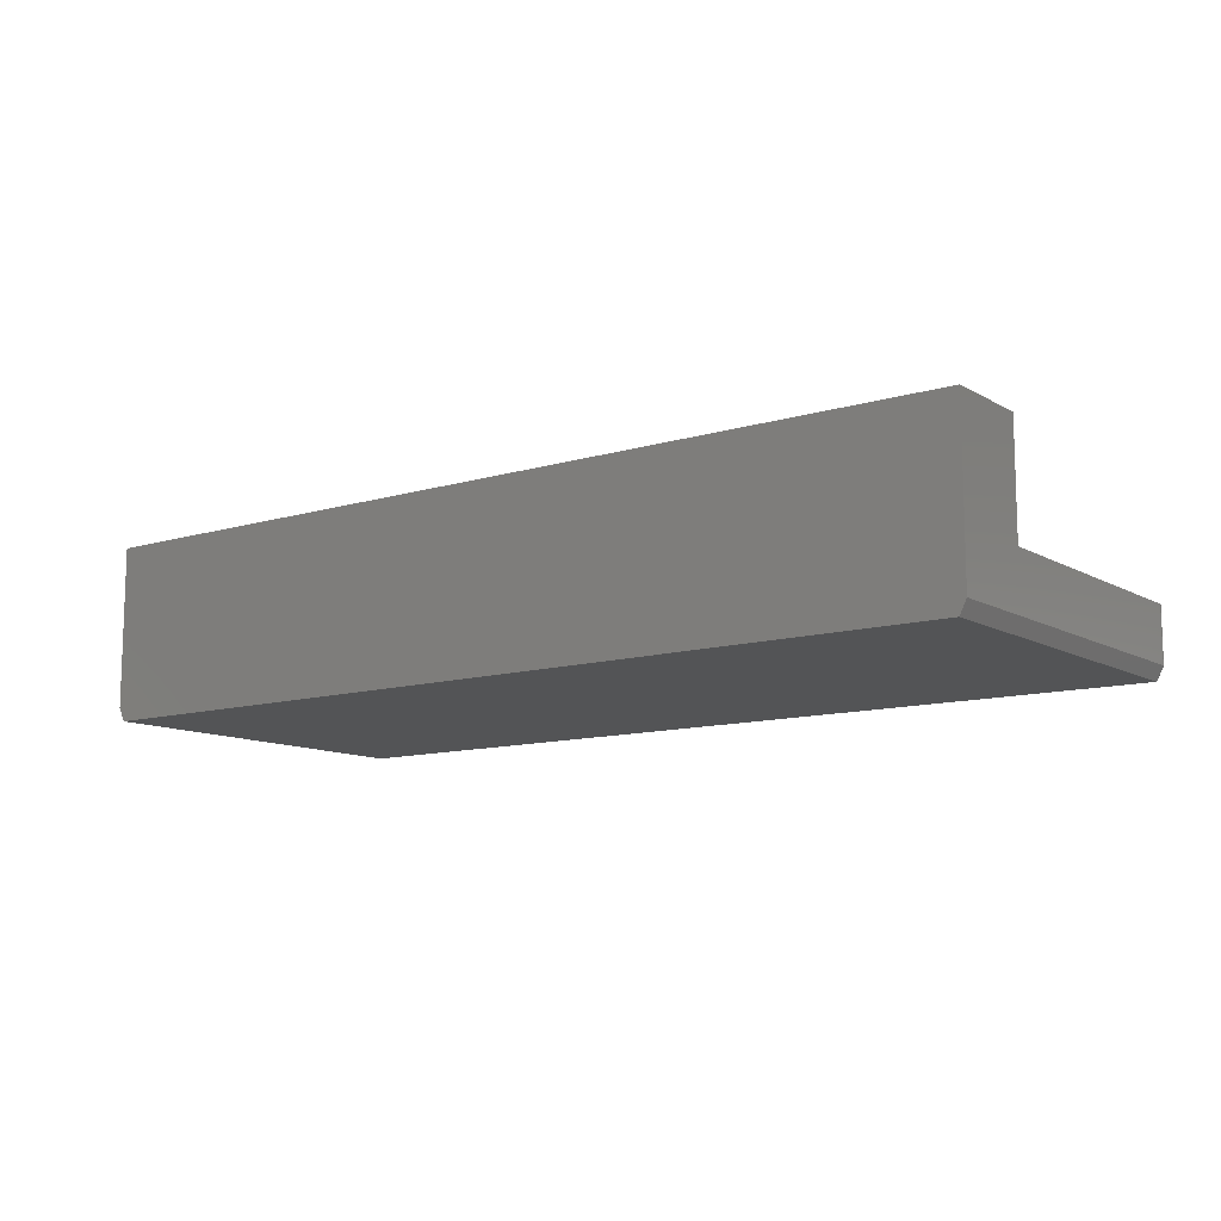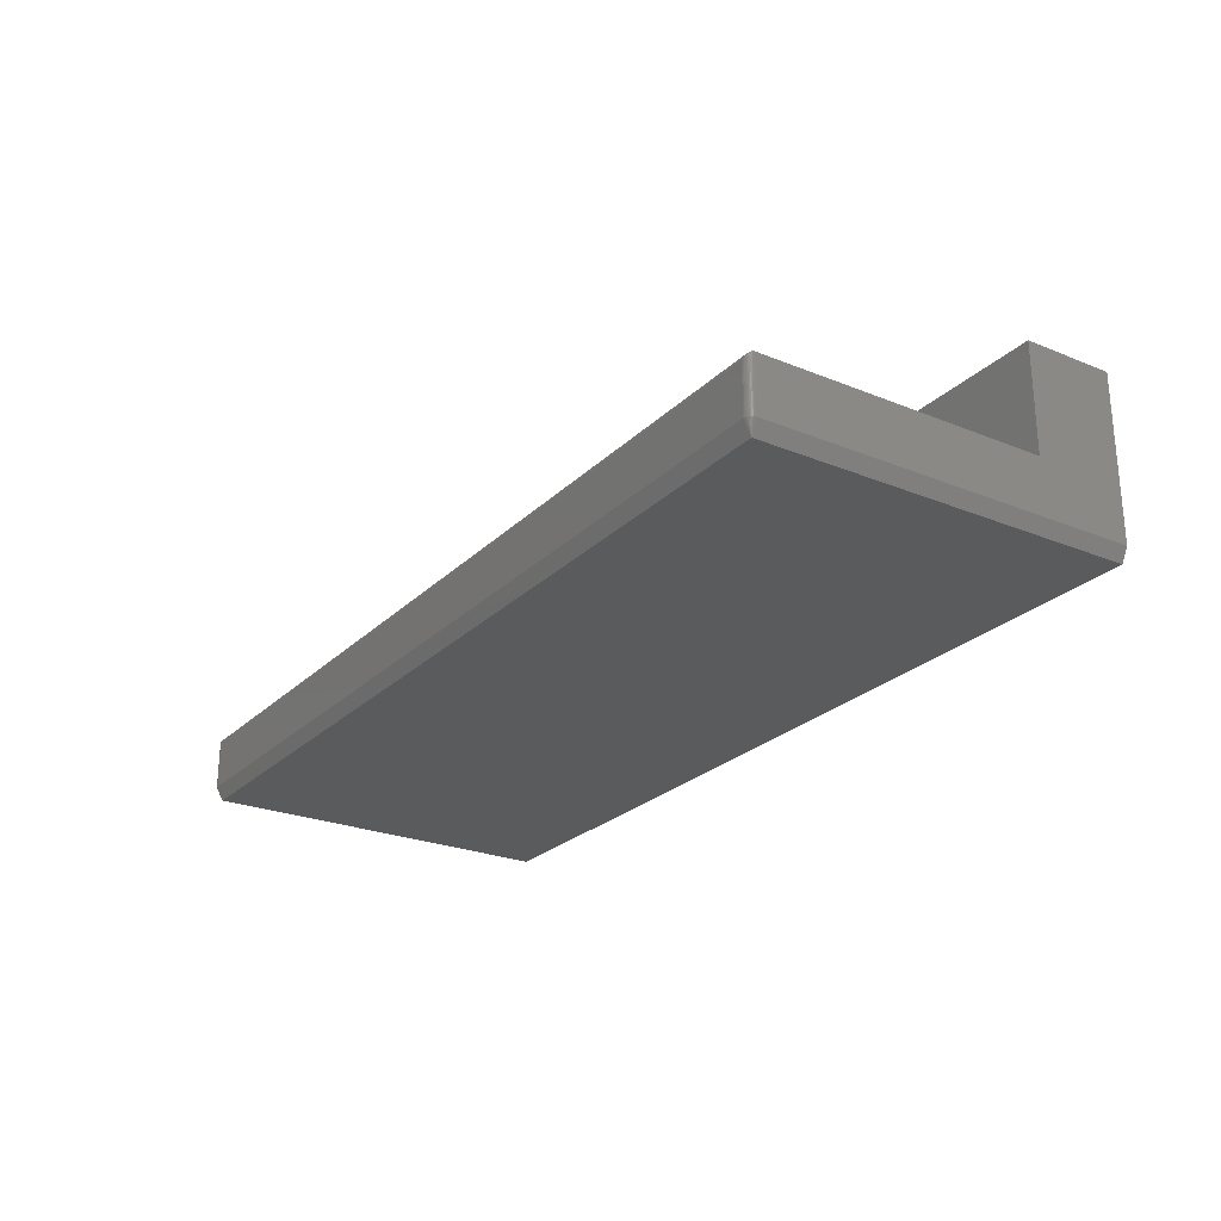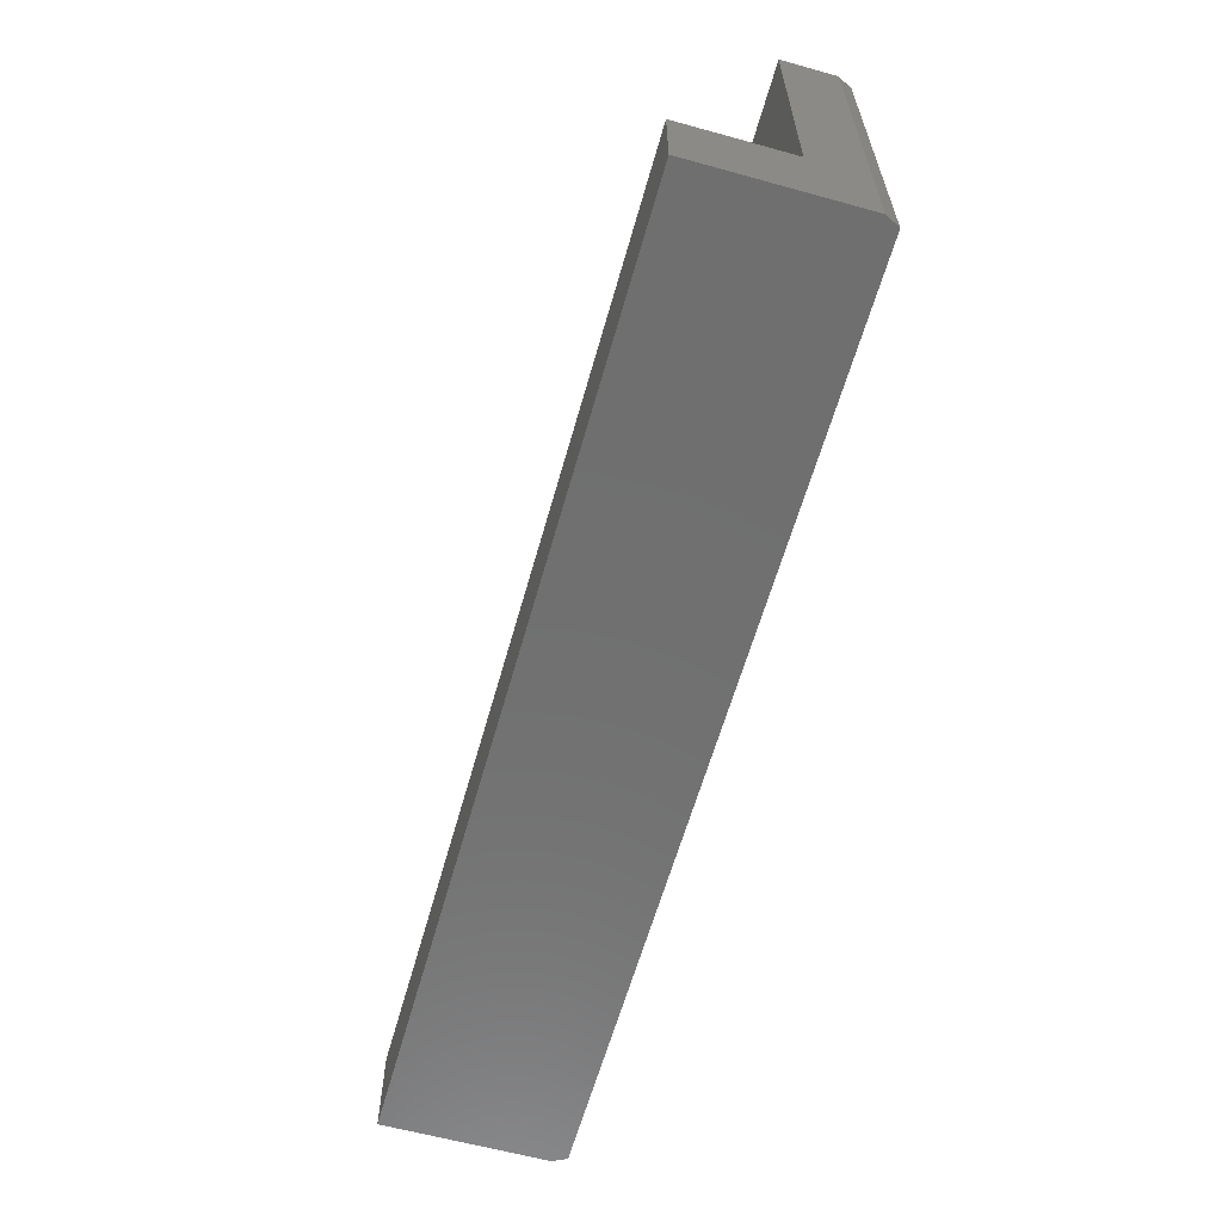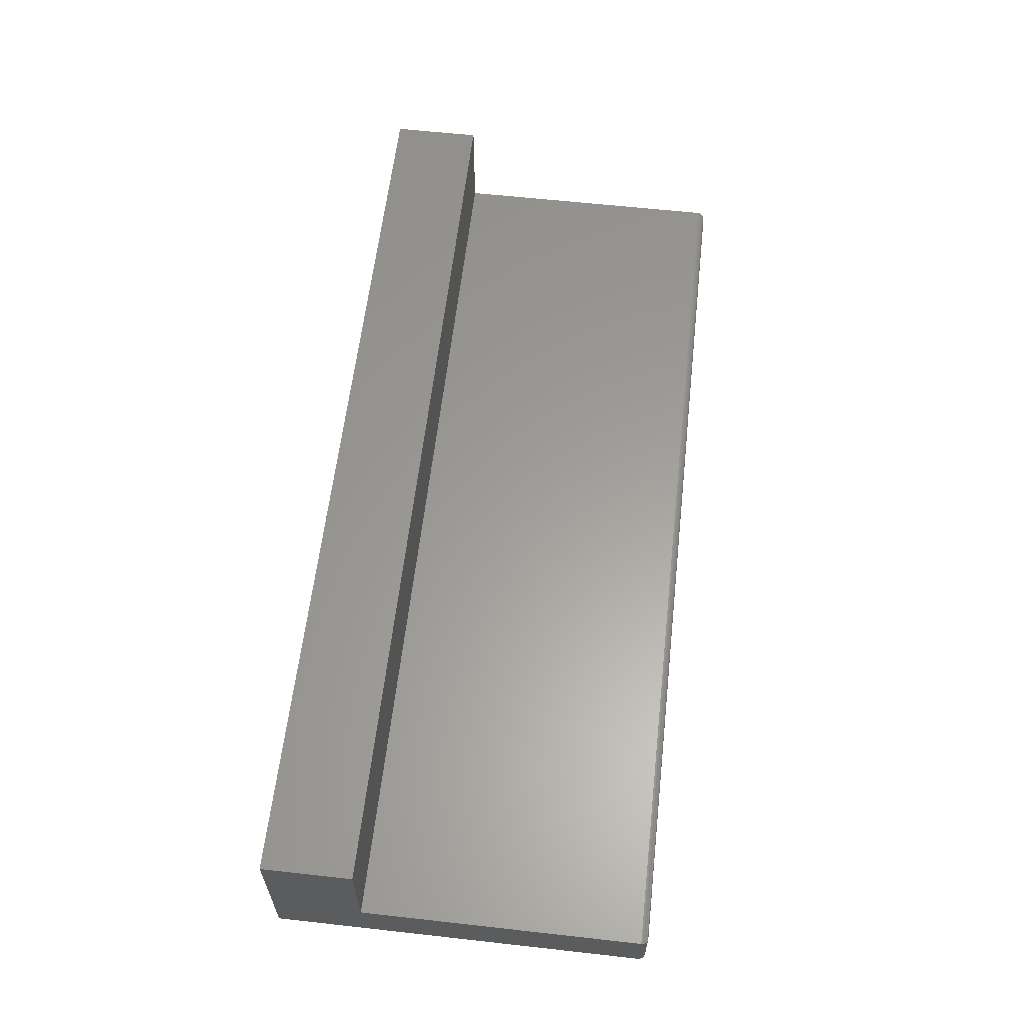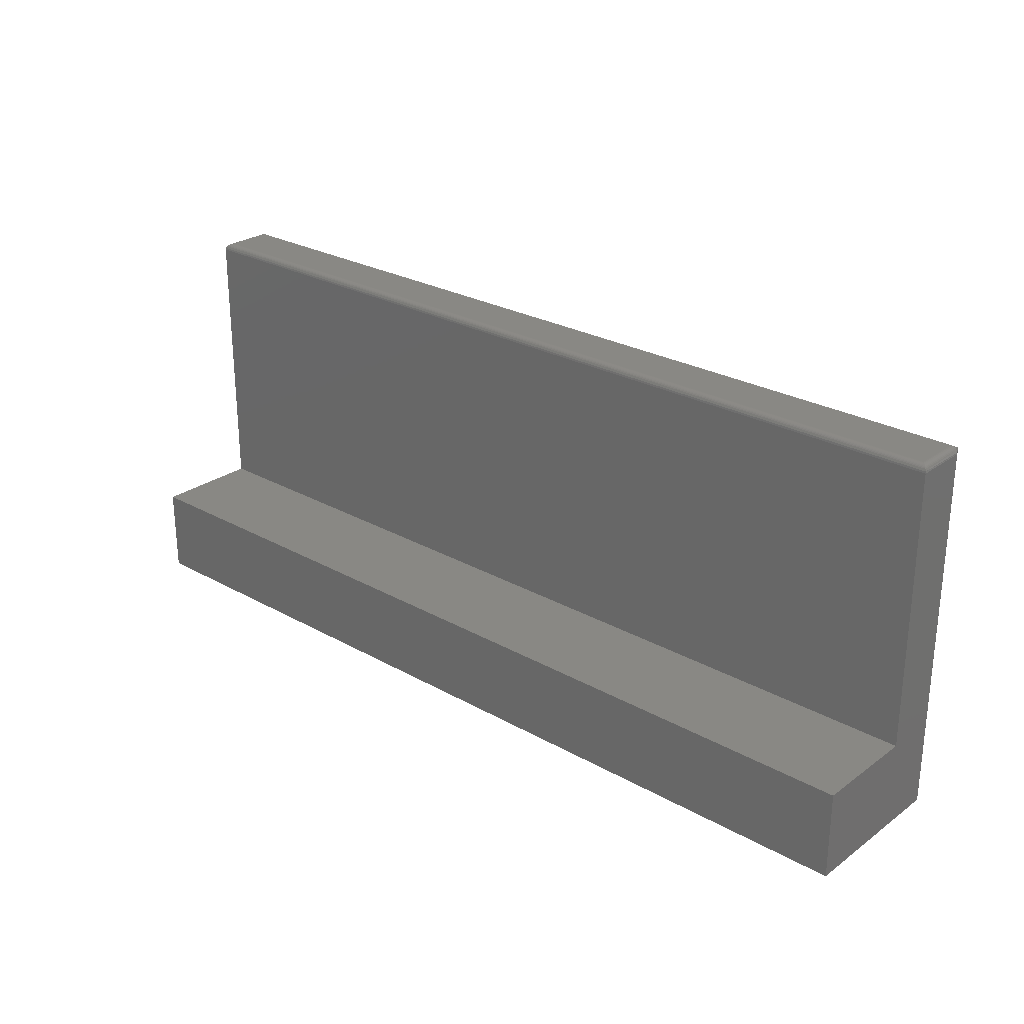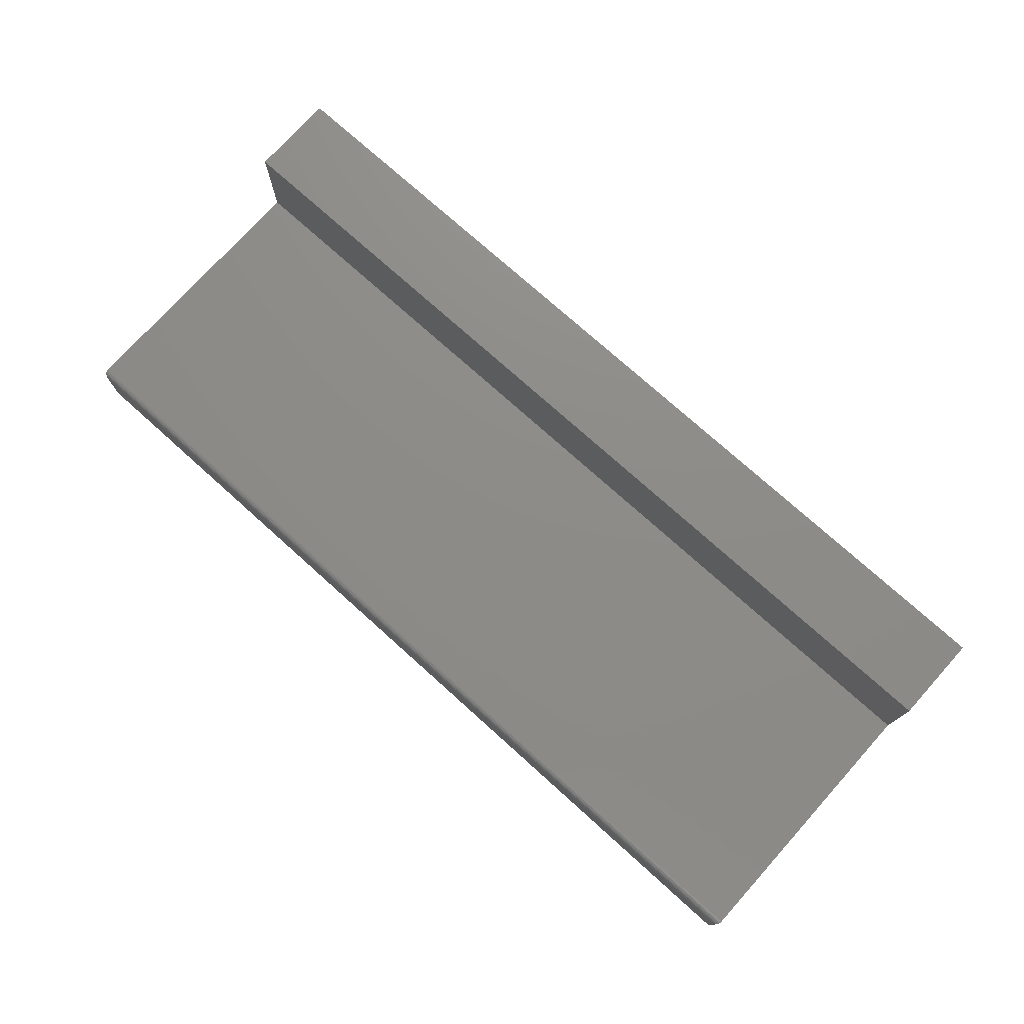
<metadata>
{"format":"stl","ext":"stl","renderer":"f3d","projection":"perspective","resolution":1024,"background":"white","views":[{"elev":-11.1,"azim":-143.5,"up":"+Y"},{"elev":-24.9,"azim":56.5,"up":"+Y"},{"elev":-61.5,"azim":-105.7,"up":"+Z"},{"elev":60.6,"azim":-83.5,"up":"+Y"},{"elev":26.3,"azim":-138.4,"up":"+Z"},{"elev":75.2,"azim":42.0,"up":"+Y"}]}
</metadata>
<code>
# stl→obj: 48 verts, 92 faces
v 0.7422 -0.0551 0.4297
v 0.7437 -0.1094 0.4295
v 0.7434 -0.05385 0.4296
v 0.7422 -0.1094 0.4297
v 0.7497 -0.0476 0.4241
v 0.7486 -0.04869 0.4263
v 0.7494 -0.1094 0.4249
v 0.7487 -0.1094 0.4262
v 0.7468 -0.05044 0.4281
v 0.7458 -0.0515 0.4288
v 0.7446 -0.05266 0.4293
v 0.7465 -0.1094 0.4284
v 0.7452 -0.1094 0.4291
v 0.75 -0.1094 0.4219
v 0.75 -0.04729 0.4219
v 0.7498 -0.1094 0.4234
v 0.7477 -0.1094 0.4274
v 0.7478 -0.0495 0.4273
v -0.2969 -0.1094 0.4297
v -0.2981 -0.05385 0.4296
v -0.2984 -0.1094 0.4295
v -0.2969 -0.0551 0.4297
v -0.3045 -0.1094 0.4234
v -0.3041 -0.1094 0.4249
v -0.3034 -0.1094 0.4262
v -0.3044 -0.0476 0.4241
v -0.3033 -0.04869 0.4263
v -0.3015 -0.05044 0.4281
v -0.2999 -0.1094 0.4291
v -0.3005 -0.0515 0.4288
v -0.2993 -0.05266 0.4293
v -0.3047 -0.04729 0.4219
v -0.3047 -0.1094 0.4219
v -0.3025 -0.0495 0.4273
v -0.3024 -0.1094 0.4274
v -0.3012 -0.1094 0.4284
v -0.3047 -0.1094 0
v -0.3047 -0.04729 0.1016
v -0.3047 0.07484 0
v -0.3047 0.07484 0.1016
v 0.75 0.07484 0
v 0.75 0.07484 0.1016
v 0.75 -0.1094 0
v 0.75 -0.04729 0.1016
v -0.2969 -0.125 0.4219
v -0.2969 -0.125 0
v 0.7422 -0.125 0.4219
v 0.7422 -0.125 0
f 1 2 3
f 1 4 2
f 5 6 7
f 7 6 8
f 9 10 11
f 12 11 13
f 13 11 3
f 13 3 2
f 14 15 16
f 16 15 5
f 16 5 7
f 8 6 17
f 17 6 18
f 17 18 12
f 12 18 9
f 12 9 11
f 19 20 21
f 19 22 20
f 23 24 25
f 26 25 27
f 28 29 30
f 29 31 30
f 29 21 20
f 29 20 31
f 32 33 26
f 26 33 23
f 26 23 25
f 27 25 34
f 34 25 35
f 34 35 28
f 28 35 36
f 28 36 29
f 19 4 22
f 22 4 1
f 33 32 37
f 37 32 38
f 37 38 39
f 39 38 40
f 41 42 43
f 43 42 44
f 43 44 14
f 14 44 15
f 45 46 47
f 47 46 48
f 41 43 39
f 39 43 37
f 43 48 37
f 37 48 46
f 47 48 14
f 14 48 43
f 46 45 37
f 37 45 33
f 45 19 21
f 45 21 29
f 45 29 36
f 45 36 35
f 45 35 25
f 45 25 24
f 45 24 23
f 45 23 33
f 45 47 19
f 19 47 4
f 47 14 16
f 47 16 7
f 47 7 8
f 47 8 17
f 47 17 12
f 47 12 13
f 47 13 2
f 47 2 4
f 15 44 32
f 32 44 38
f 22 3 20
f 22 1 3
f 5 27 6
f 27 34 6
f 6 34 18
f 34 28 18
f 18 28 9
f 28 30 9
f 9 30 10
f 30 31 10
f 10 31 11
f 31 20 11
f 11 20 3
f 15 32 5
f 5 32 26
f 5 26 27
f 38 44 40
f 40 44 42
f 42 41 40
f 40 41 39

</code>
